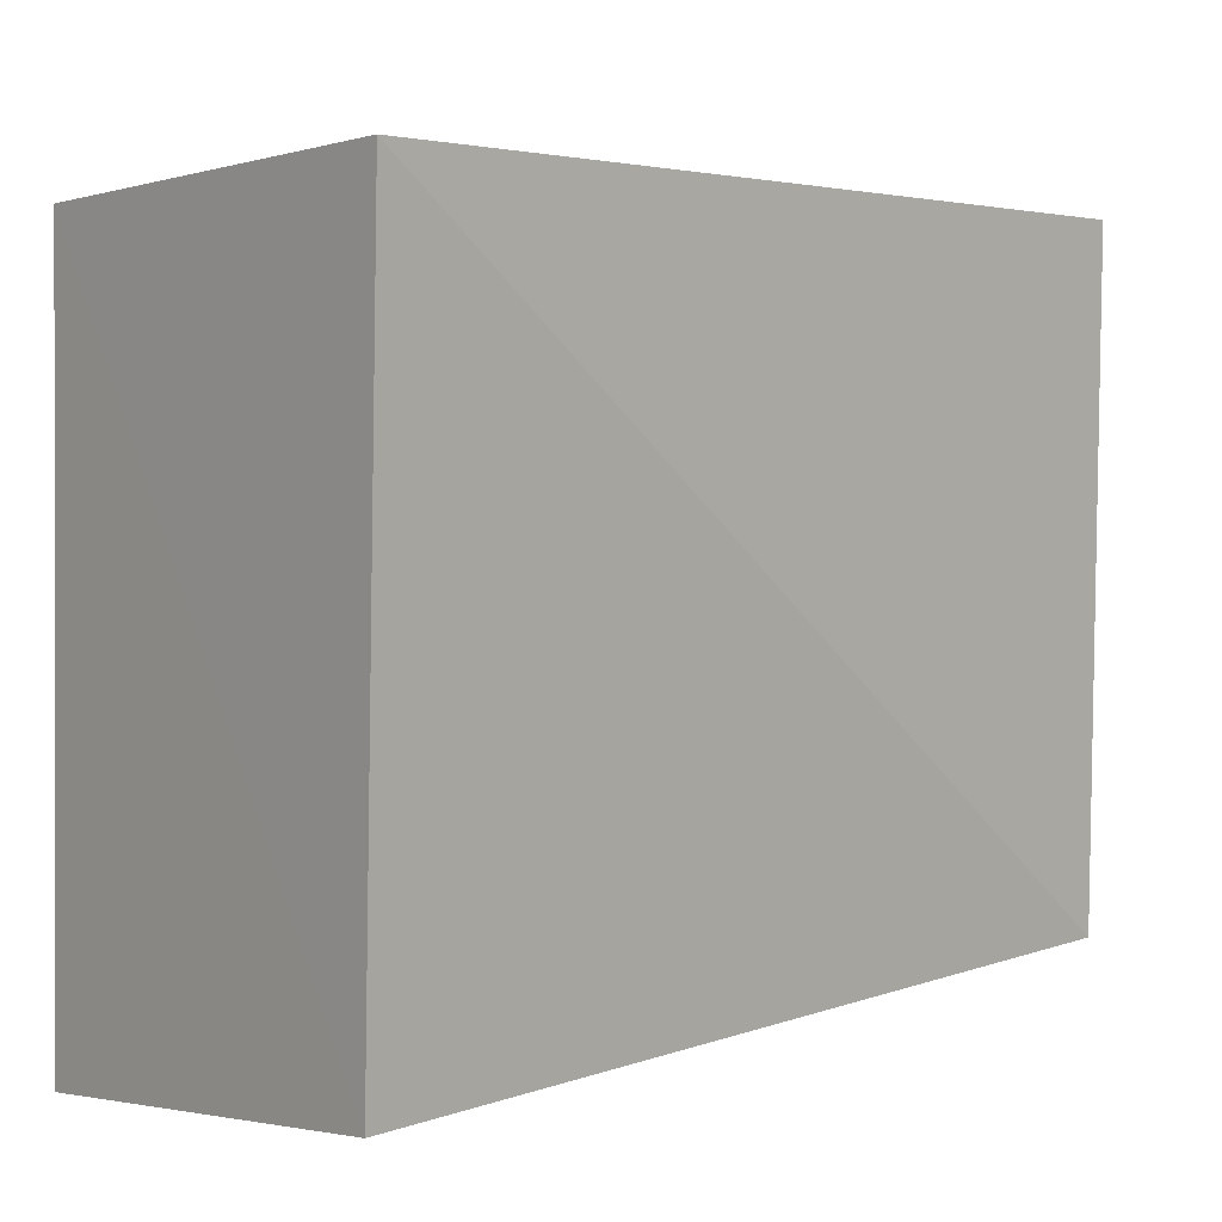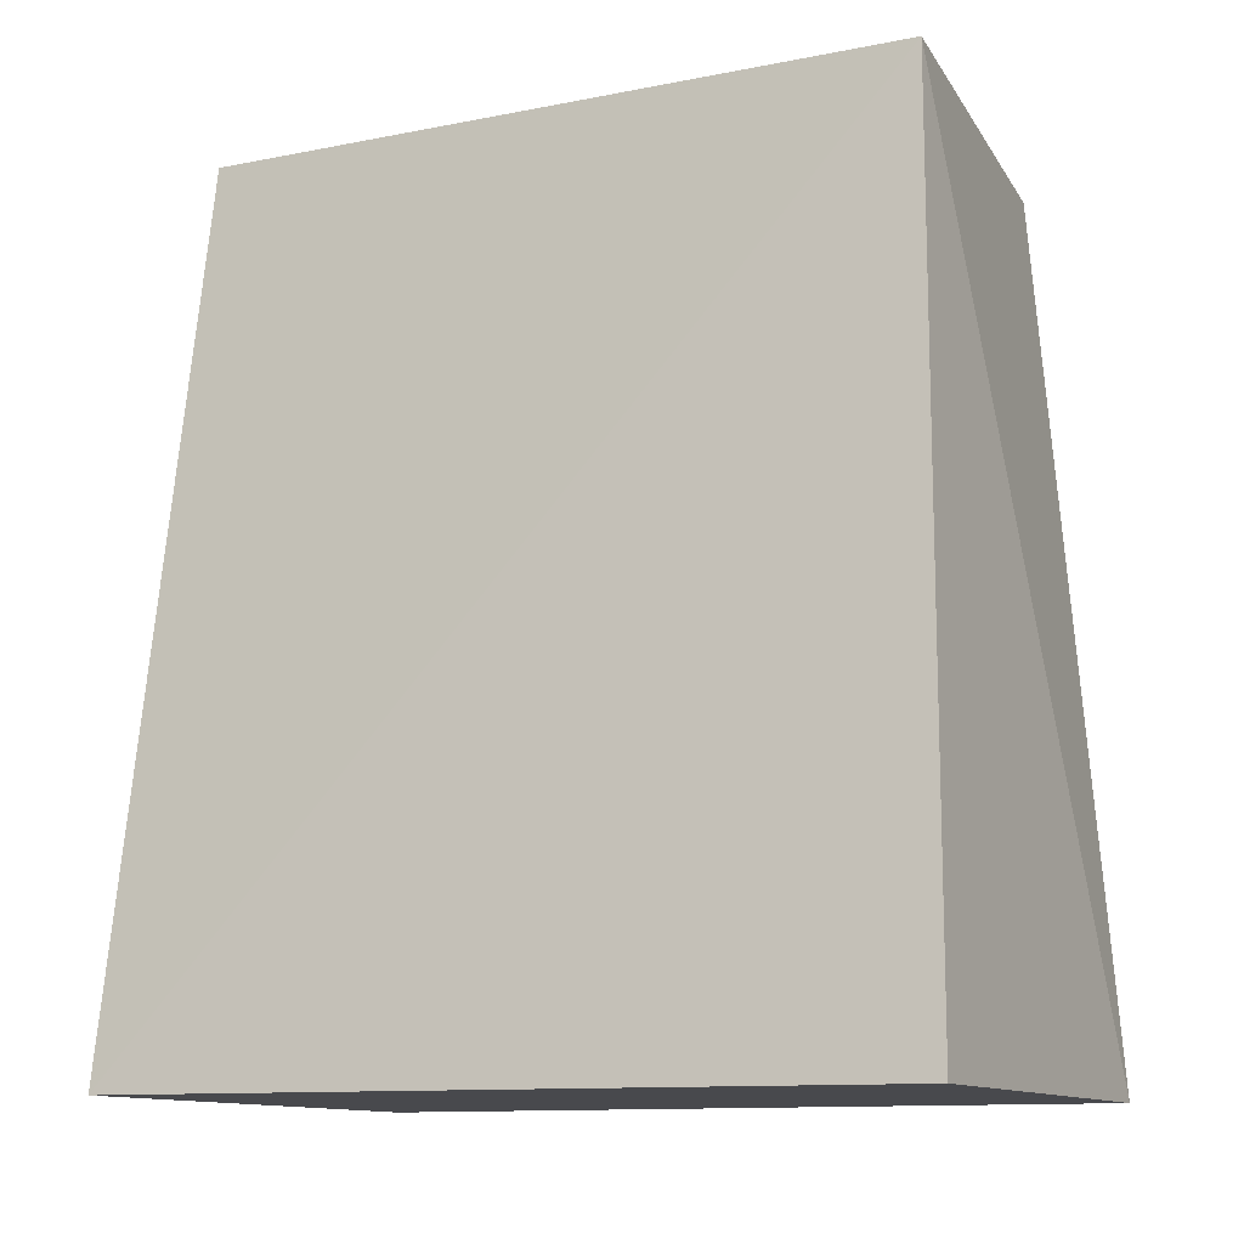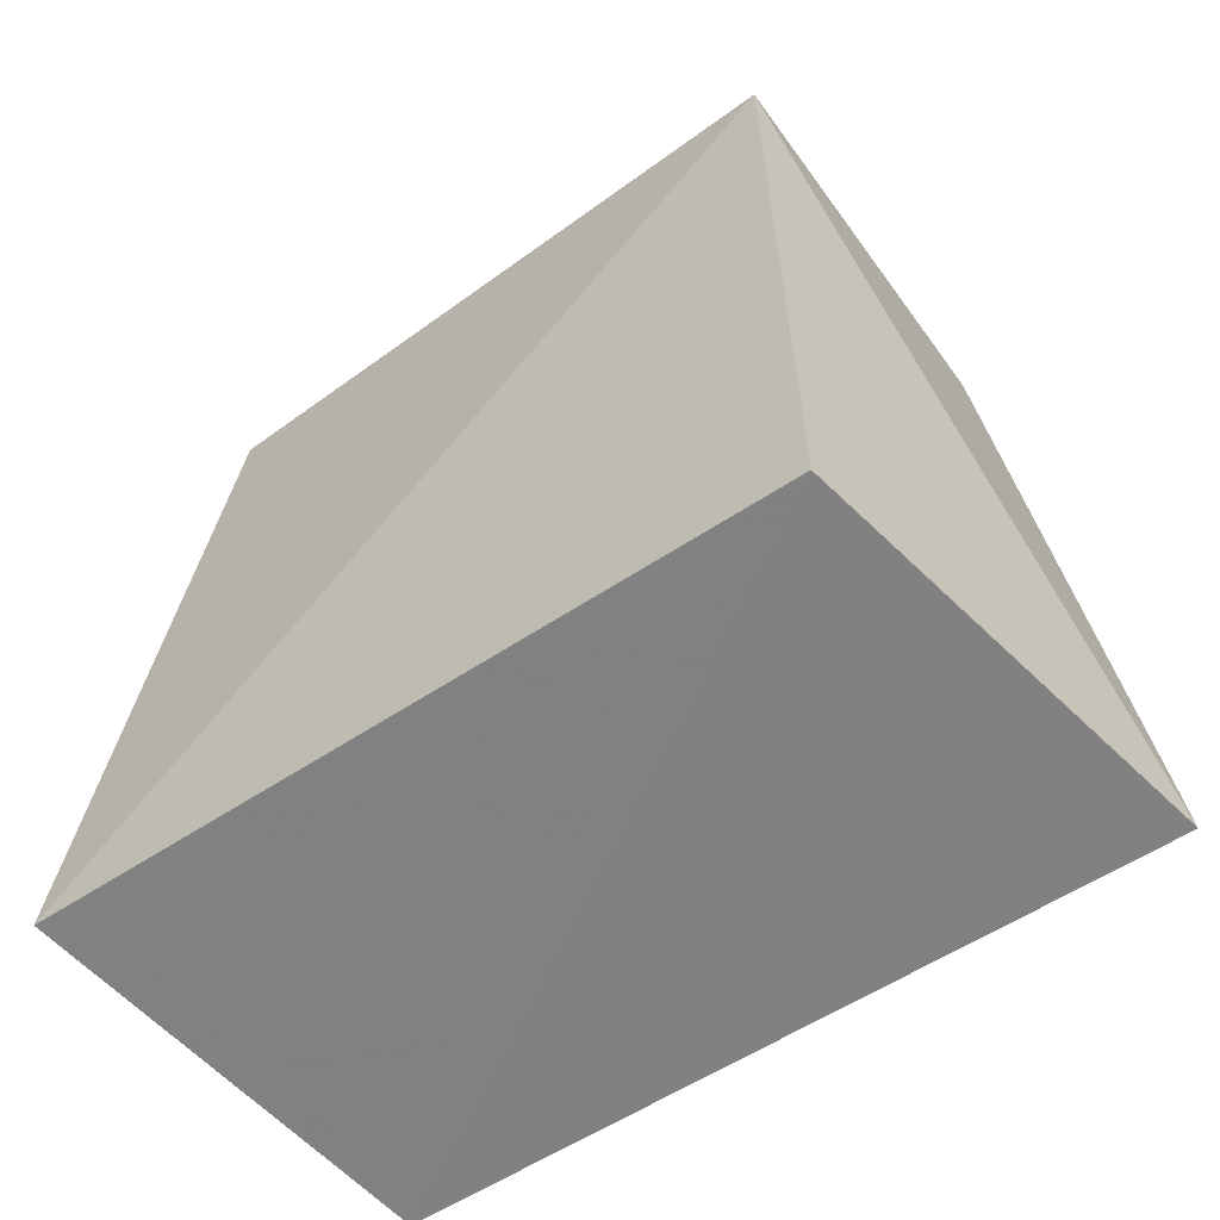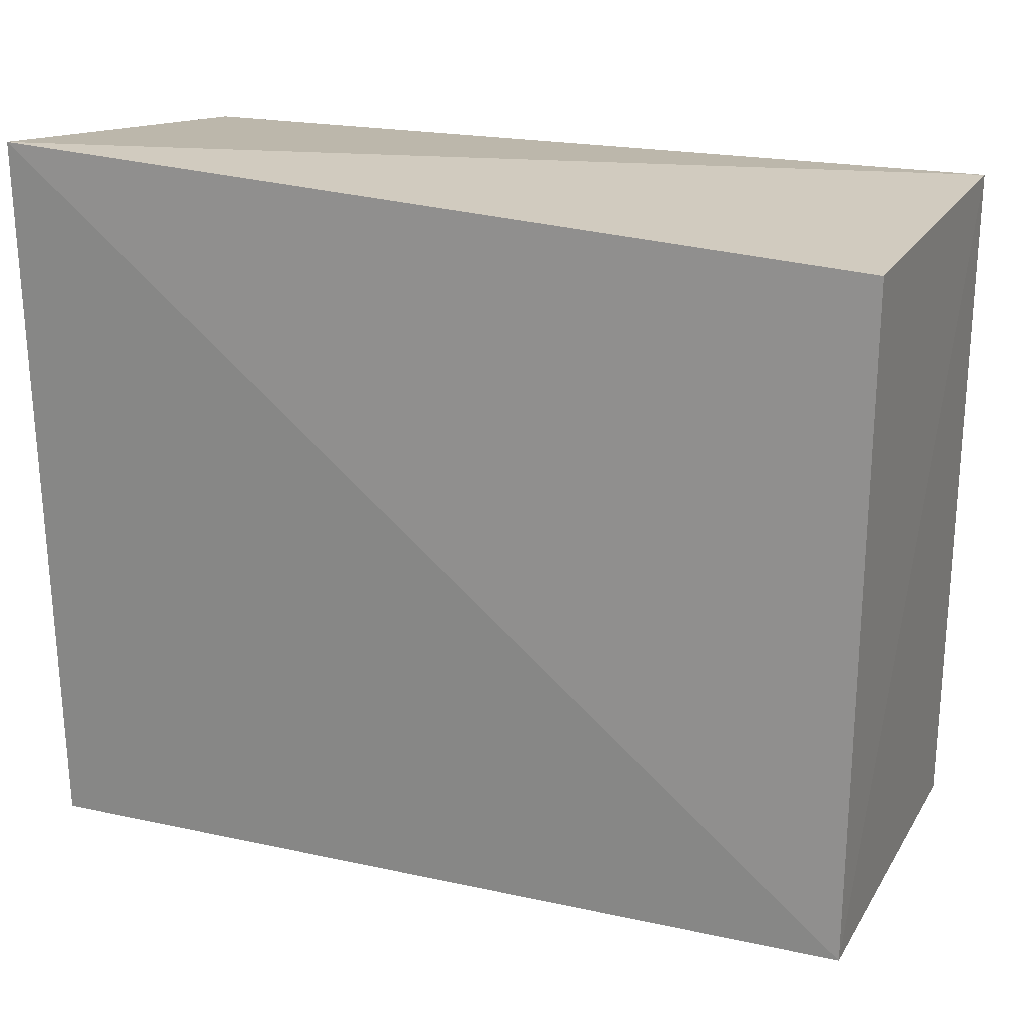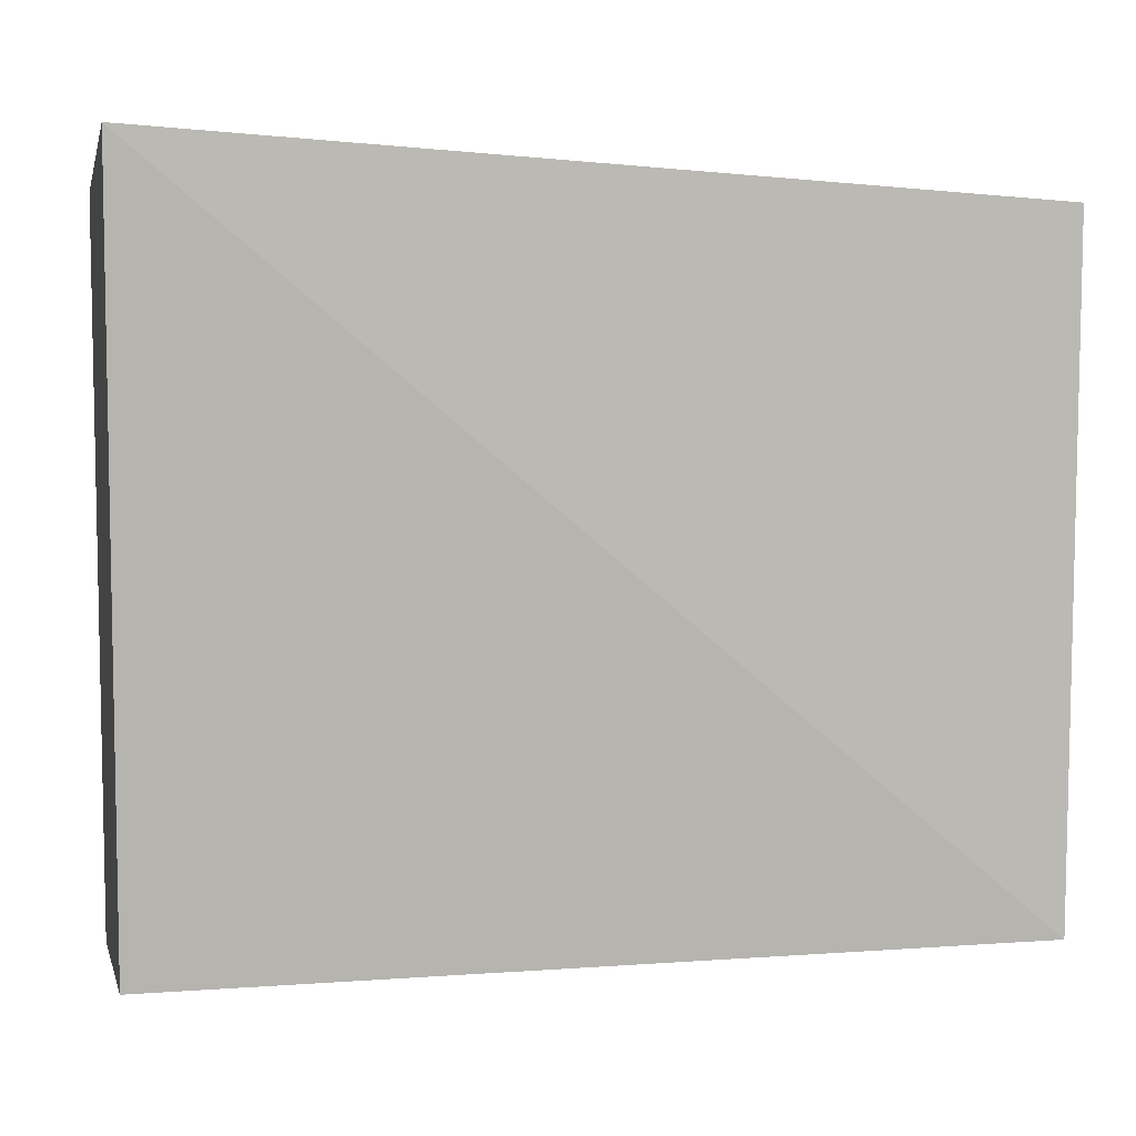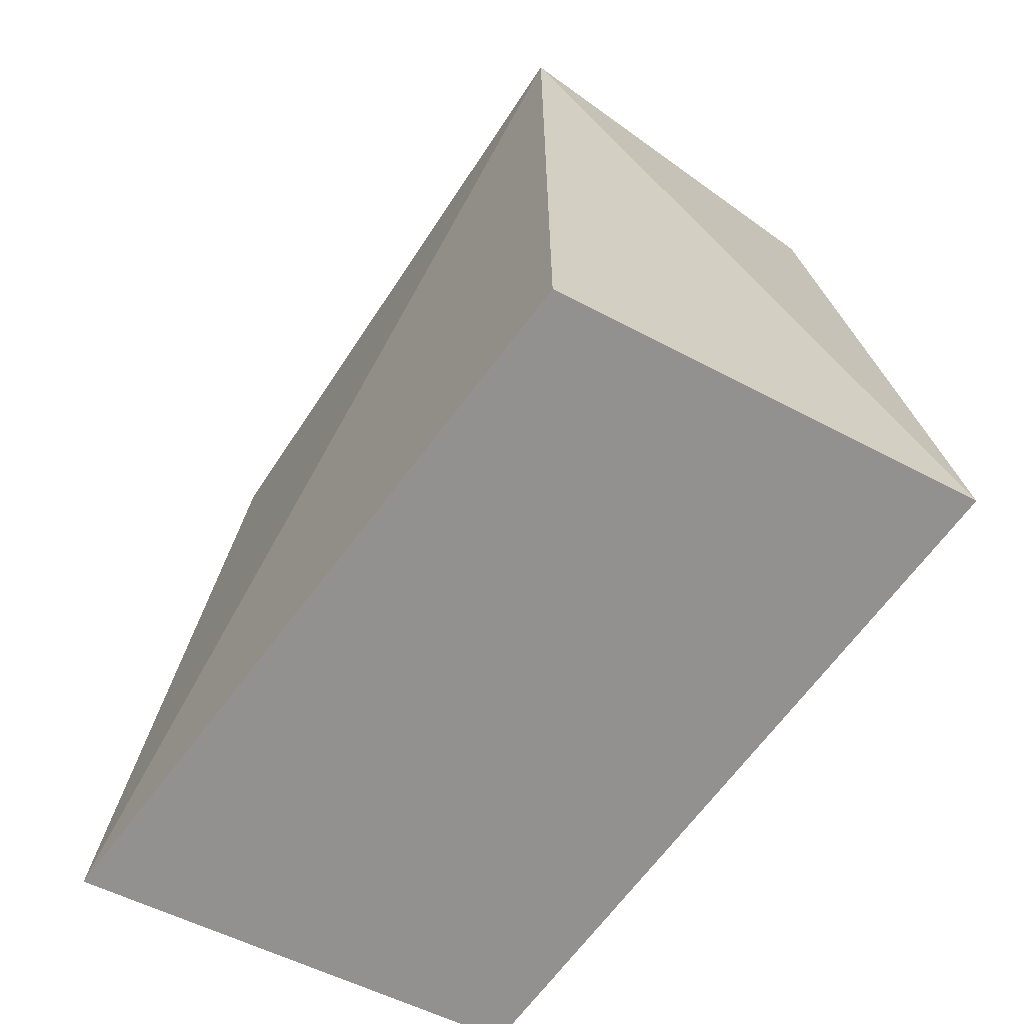
<metadata>
{"format":"obj","ext":"obj","renderer":"f3d","projection":"perspective","resolution":1024,"background":"white","views":[{"elev":8.1,"azim":-132.3,"up":"+Y"},{"elev":-12.4,"azim":112.9,"up":"+Z"},{"elev":-60.6,"azim":-53.9,"up":"+Z"},{"elev":19.8,"azim":-67.6,"up":"+Y"},{"elev":6.9,"azim":-101.9,"up":"+Y"},{"elev":-66.1,"azim":146.3,"up":"+Z"}]}
</metadata>
<code>
v 0.03607 -0.03564 0.05046
v 0.03601 -0.06345 0.05007
v 0.03773 -0.06643 0.01521
v 0.01858 -0.03376 0.01512
v 0.0198 -0.06355 0.05002
v 0.03606 -0.03566 0.01515
v 0.02011 -0.03622 0.05024
v 0.01978 -0.06358 0.01515
f 1 2 3
f 5 2 1
f 5 3 2
f 6 1 3
f 6 4 1
f 7 5 1
f 7 1 4
f 7 4 5
f 8 5 4
f 8 3 5
f 8 6 3
f 8 4 6

</code>
